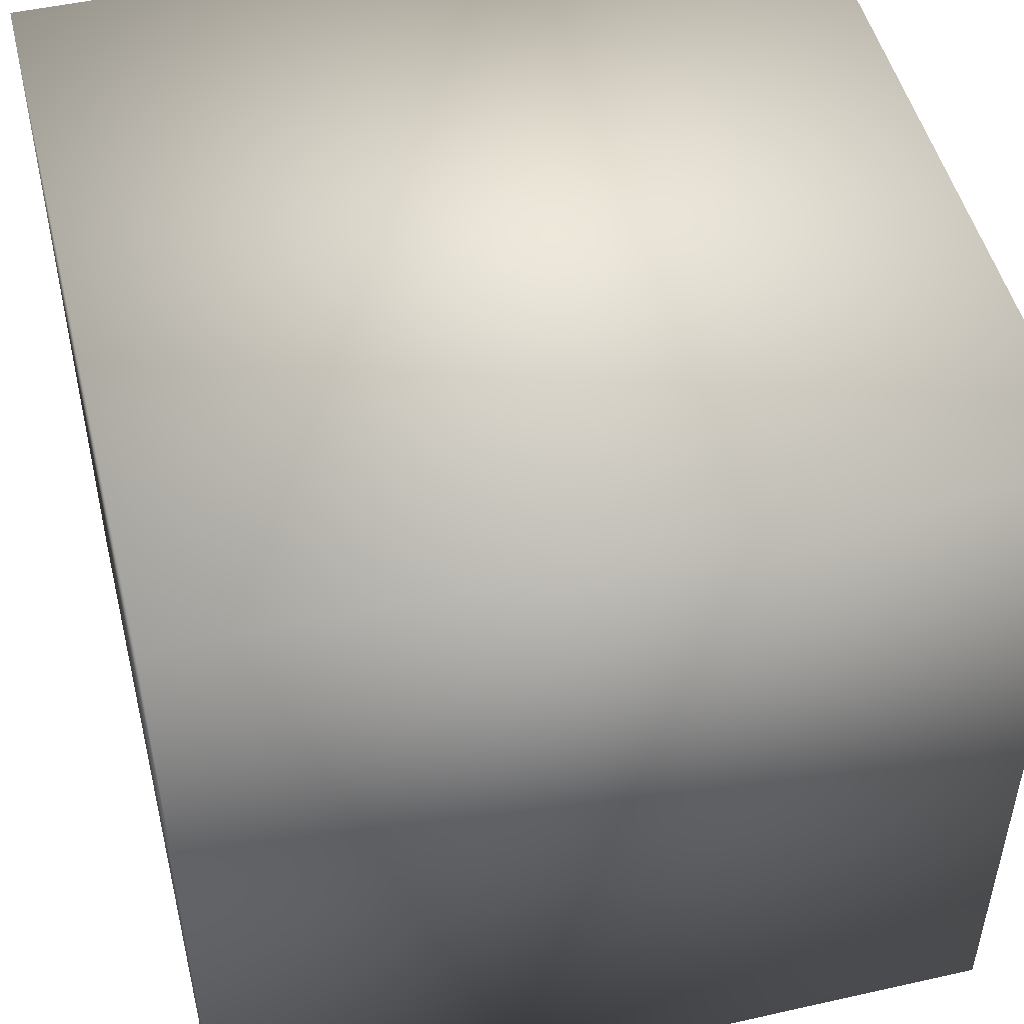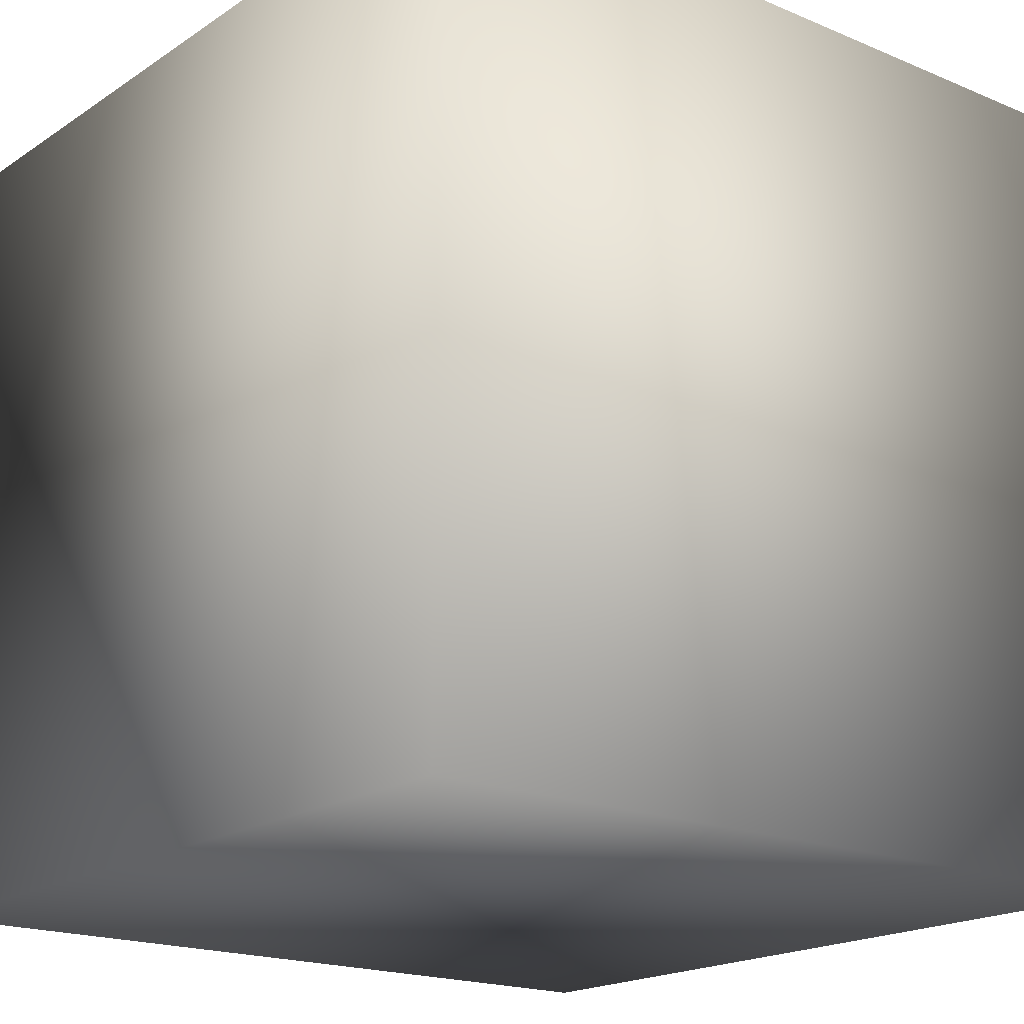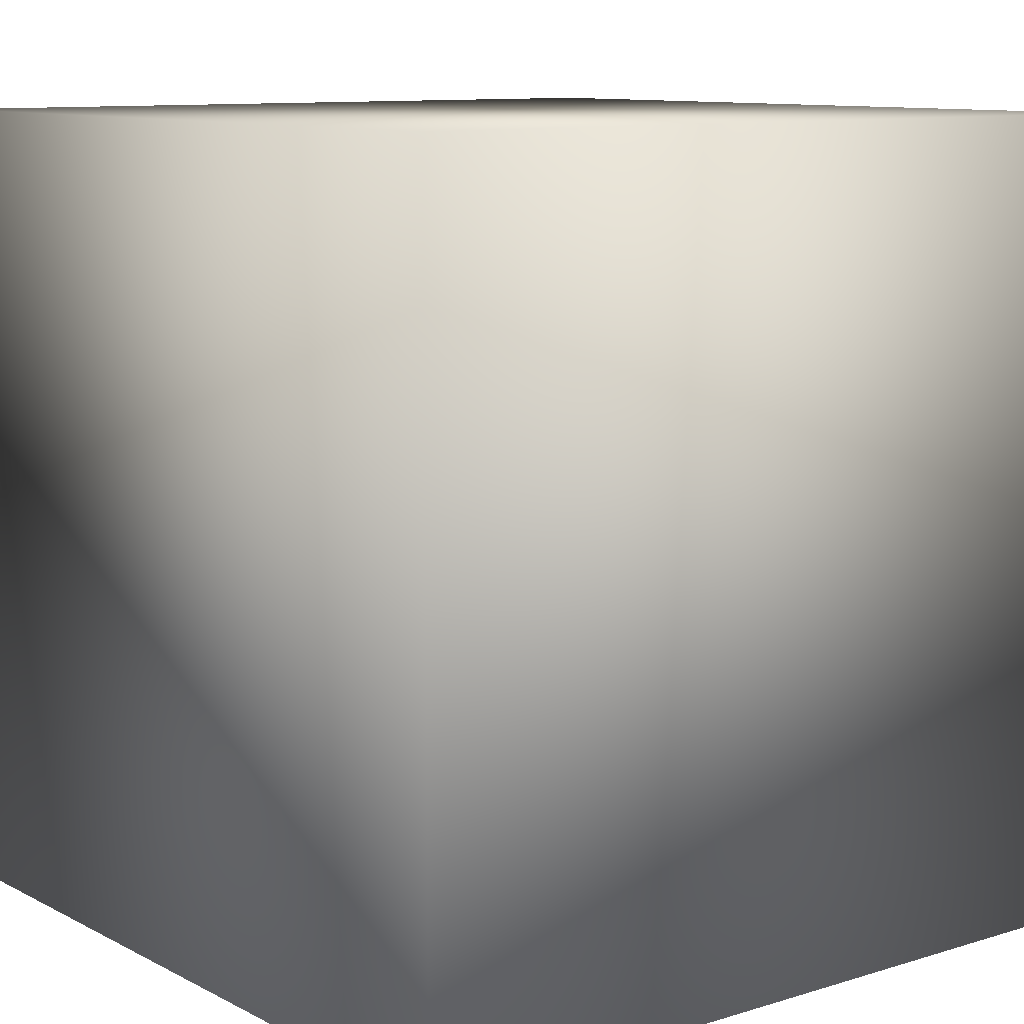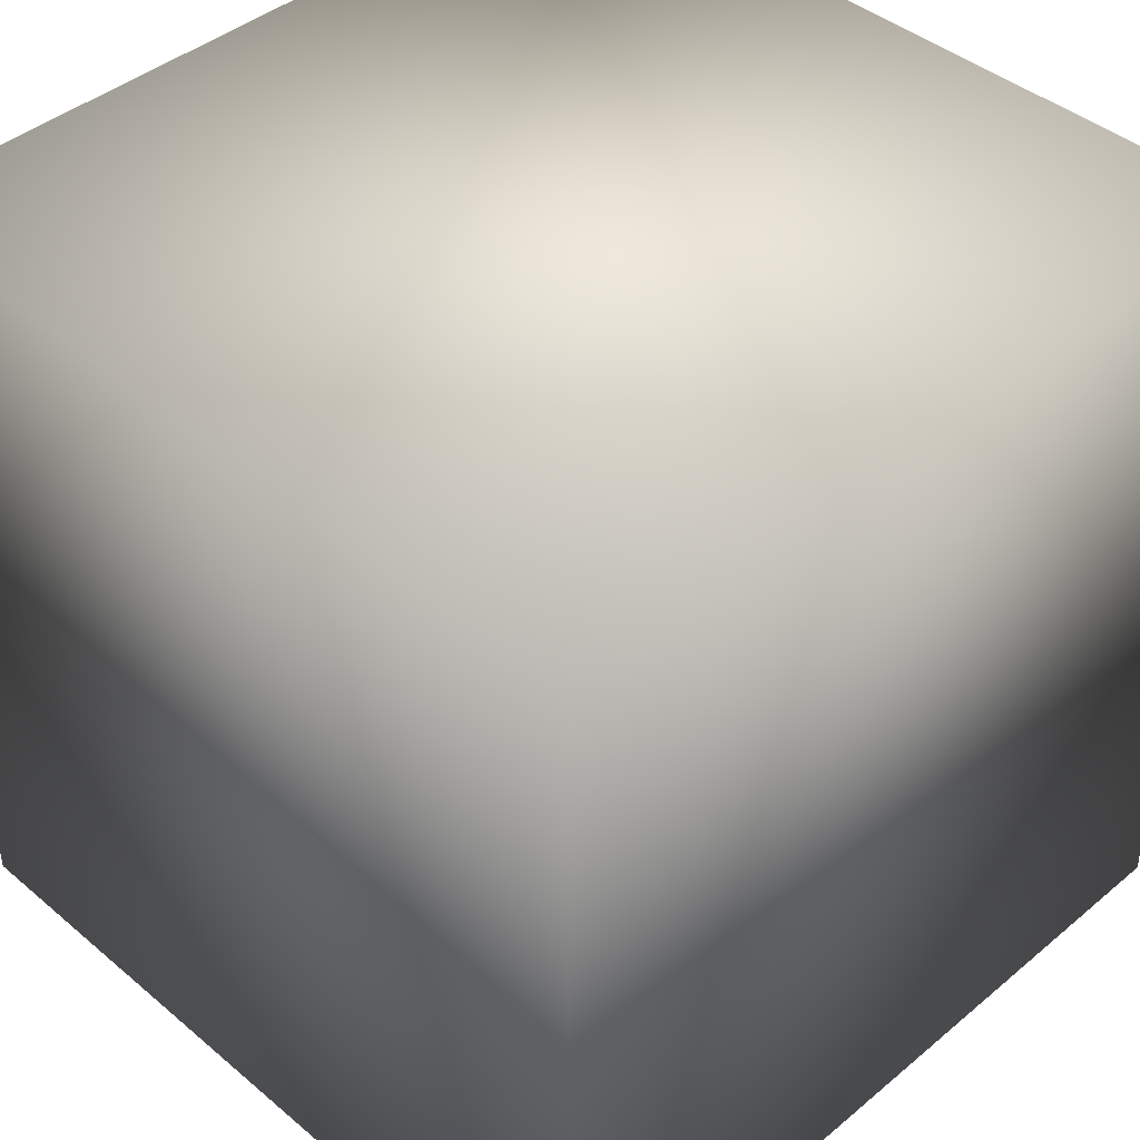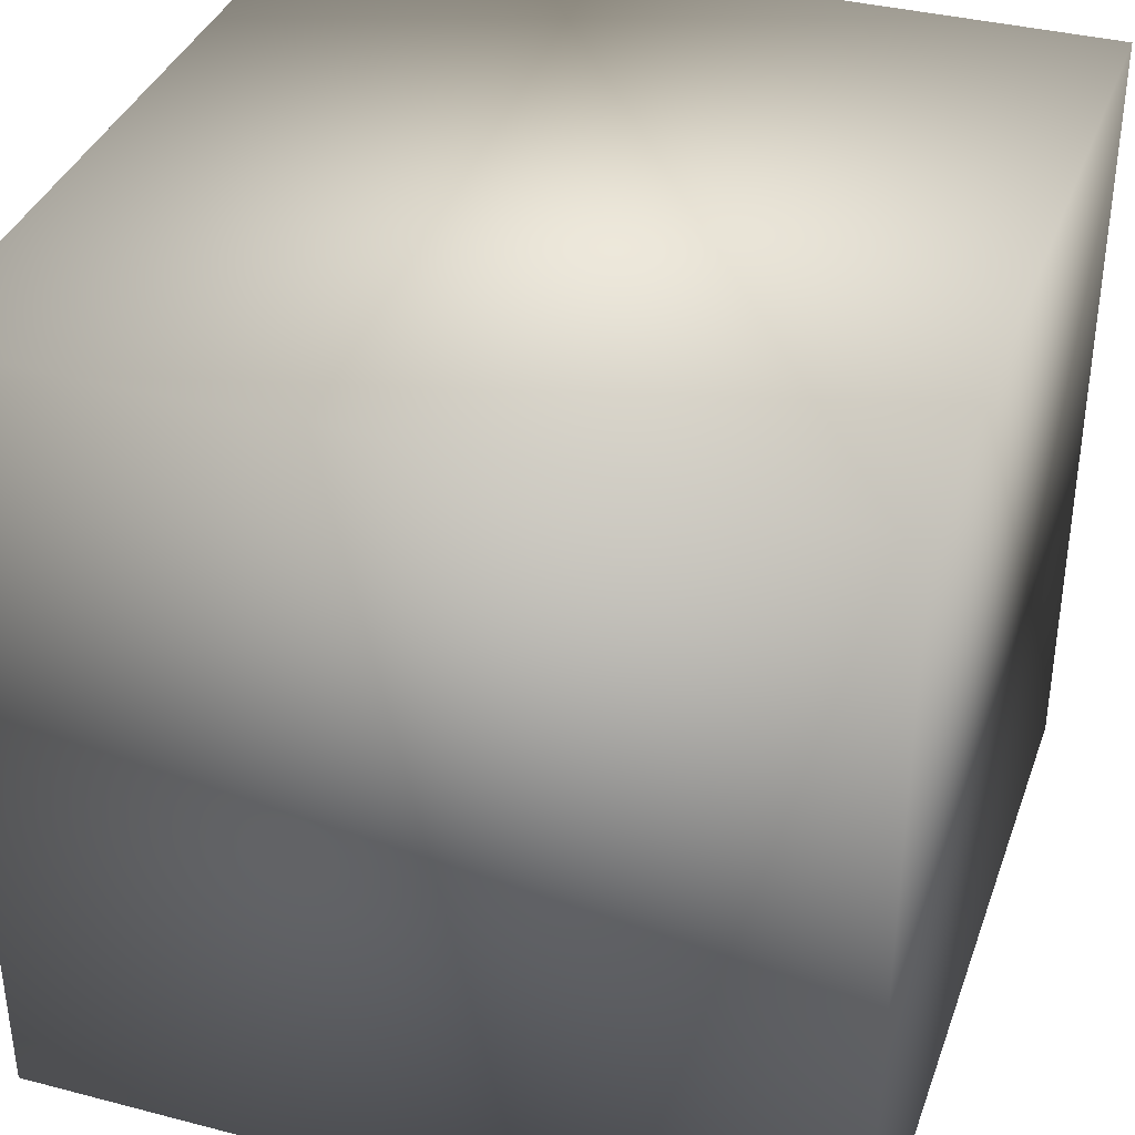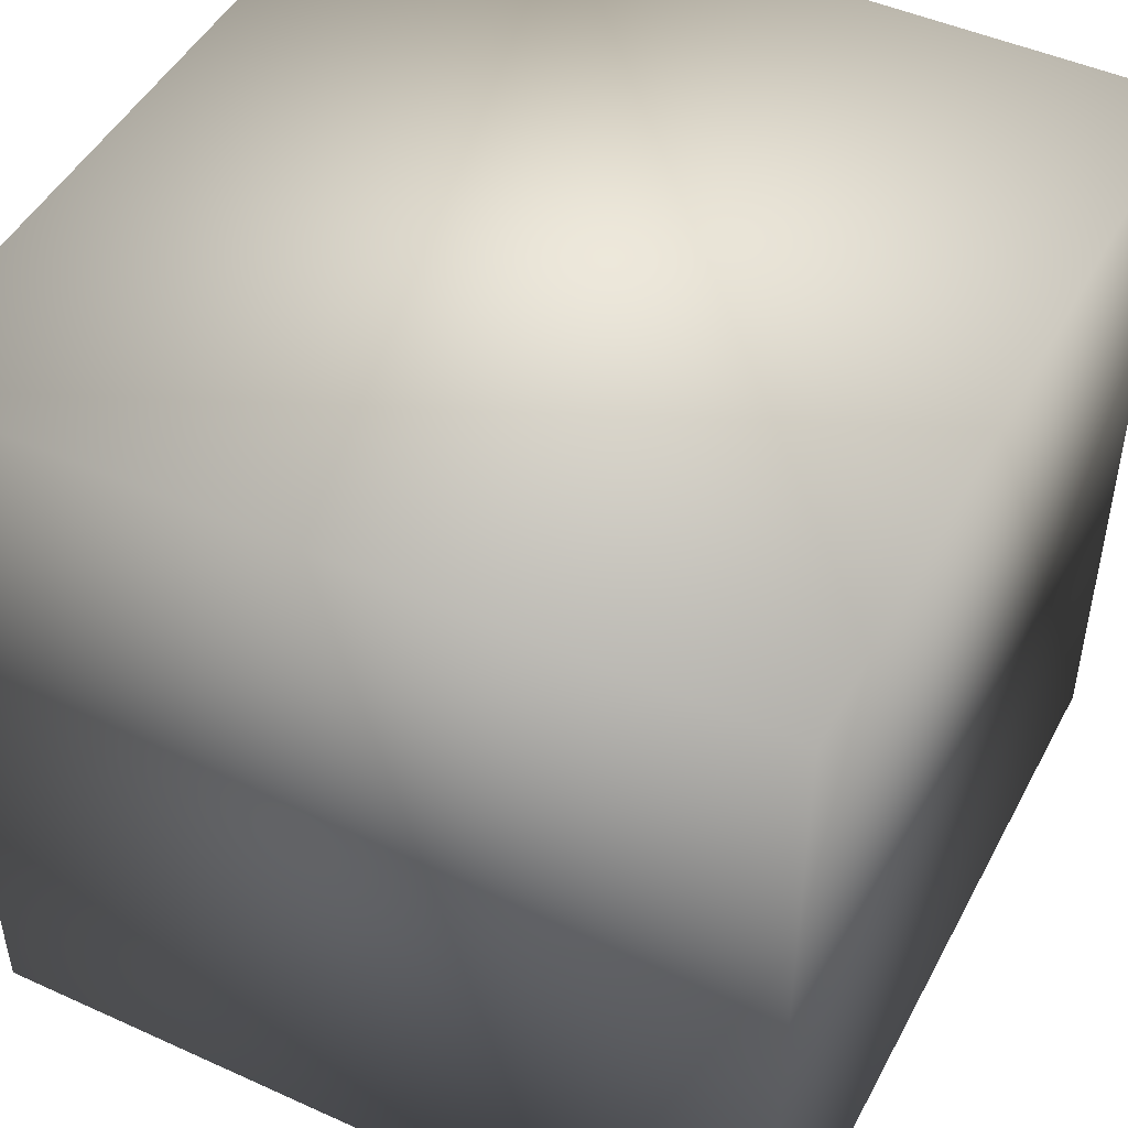
<metadata>
{"format":"obj","ext":"obj","renderer":"f3d","projection":"perspective","resolution":1024,"background":"white","views":[{"elev":49.6,"azim":-13.9,"up":"+Y"},{"elev":-18.6,"azim":-128.8,"up":"+Z"},{"elev":10.2,"azim":52.0,"up":"+Y"},{"elev":42.3,"azim":-134.9,"up":"+Z"},{"elev":36.8,"azim":-161.4,"up":"+Z"},{"elev":47.6,"azim":117.0,"up":"+Y"}]}
</metadata>
<code>
o Cube1
v -1 -1 -1
v -1 -1 1
v -1 1 -1
v -1 1 1
v 1 -1 -1
v 1 -1 1
v 1 1 -1
v 1 1 1
g Cube1_Cube1_auv
f 1 5 6 2
f 2 4 3 1
f 2 6 8 4
f 3 7 5 1
f 4 8 7 3
f 5 7 8 6

</code>
